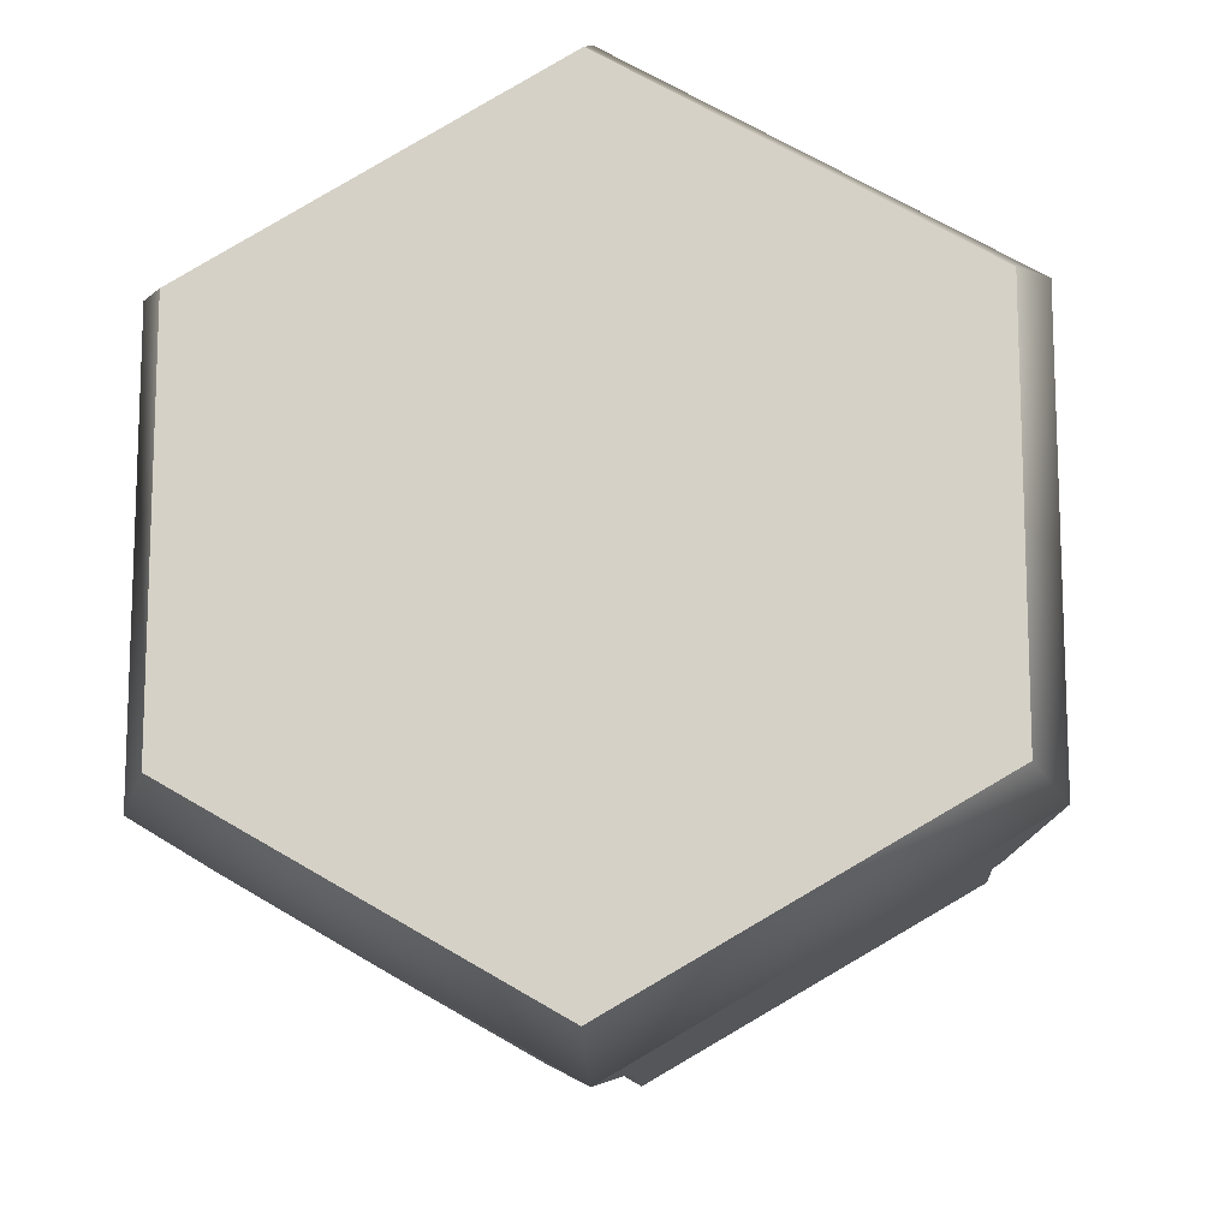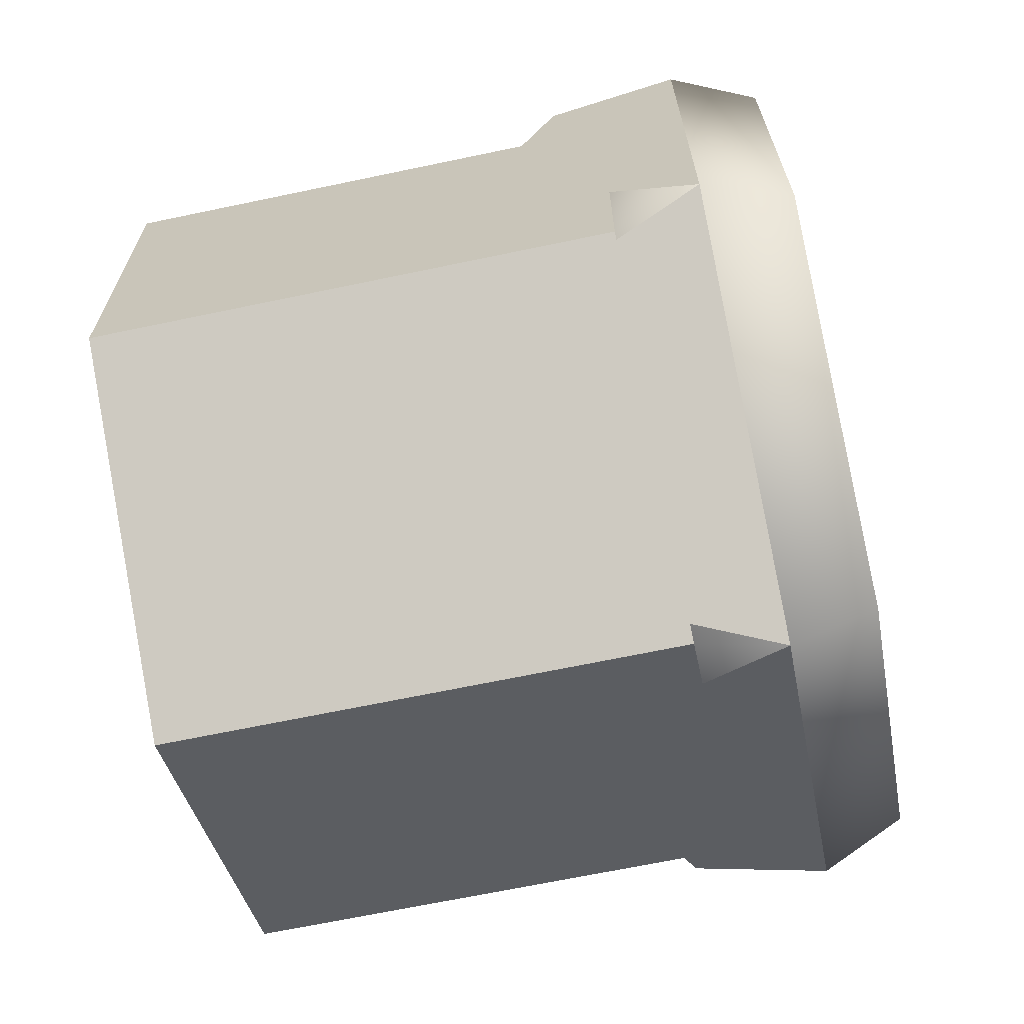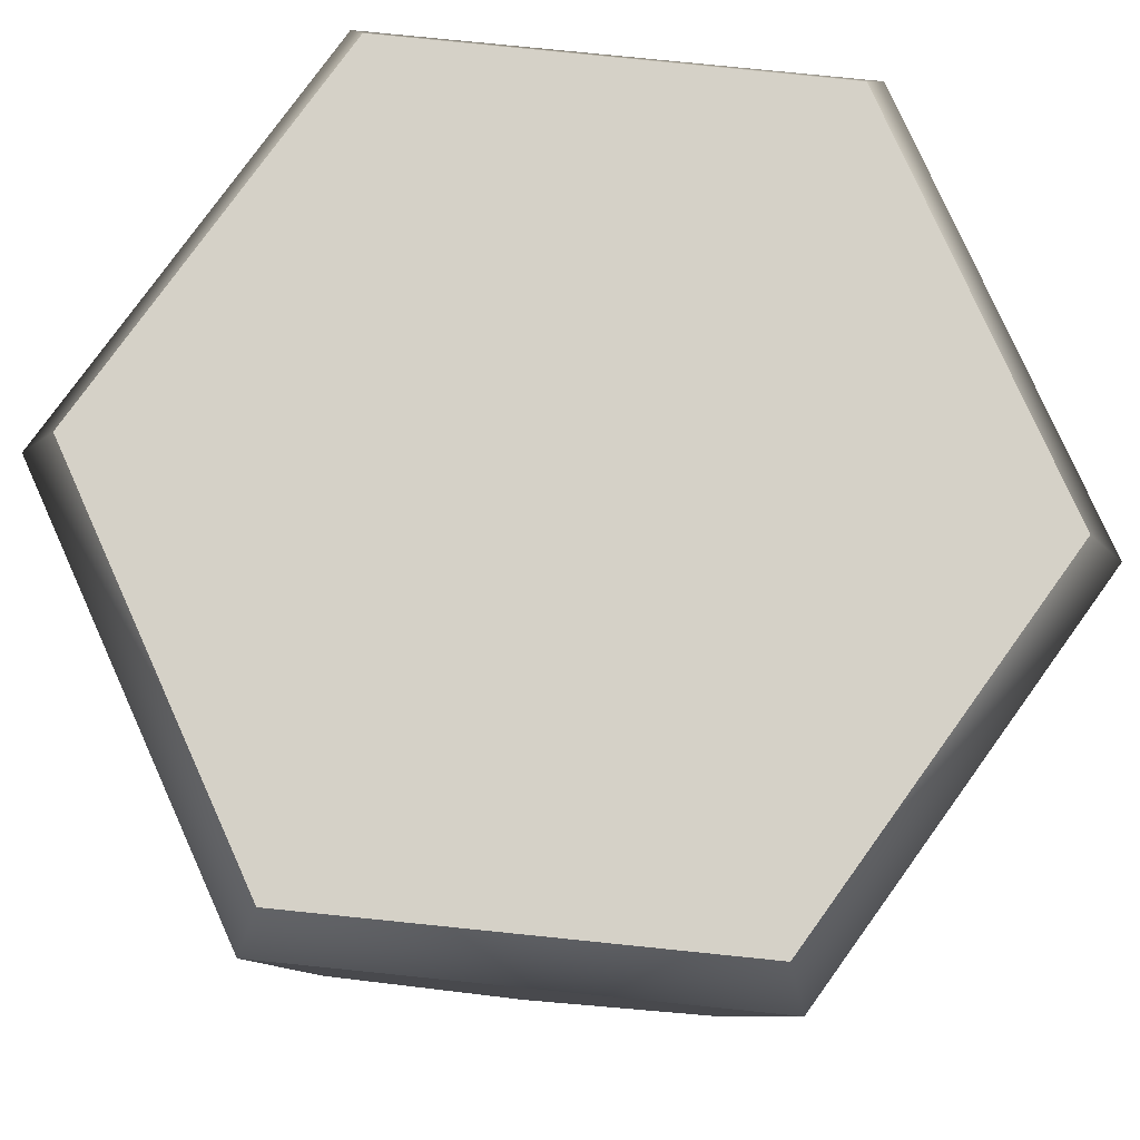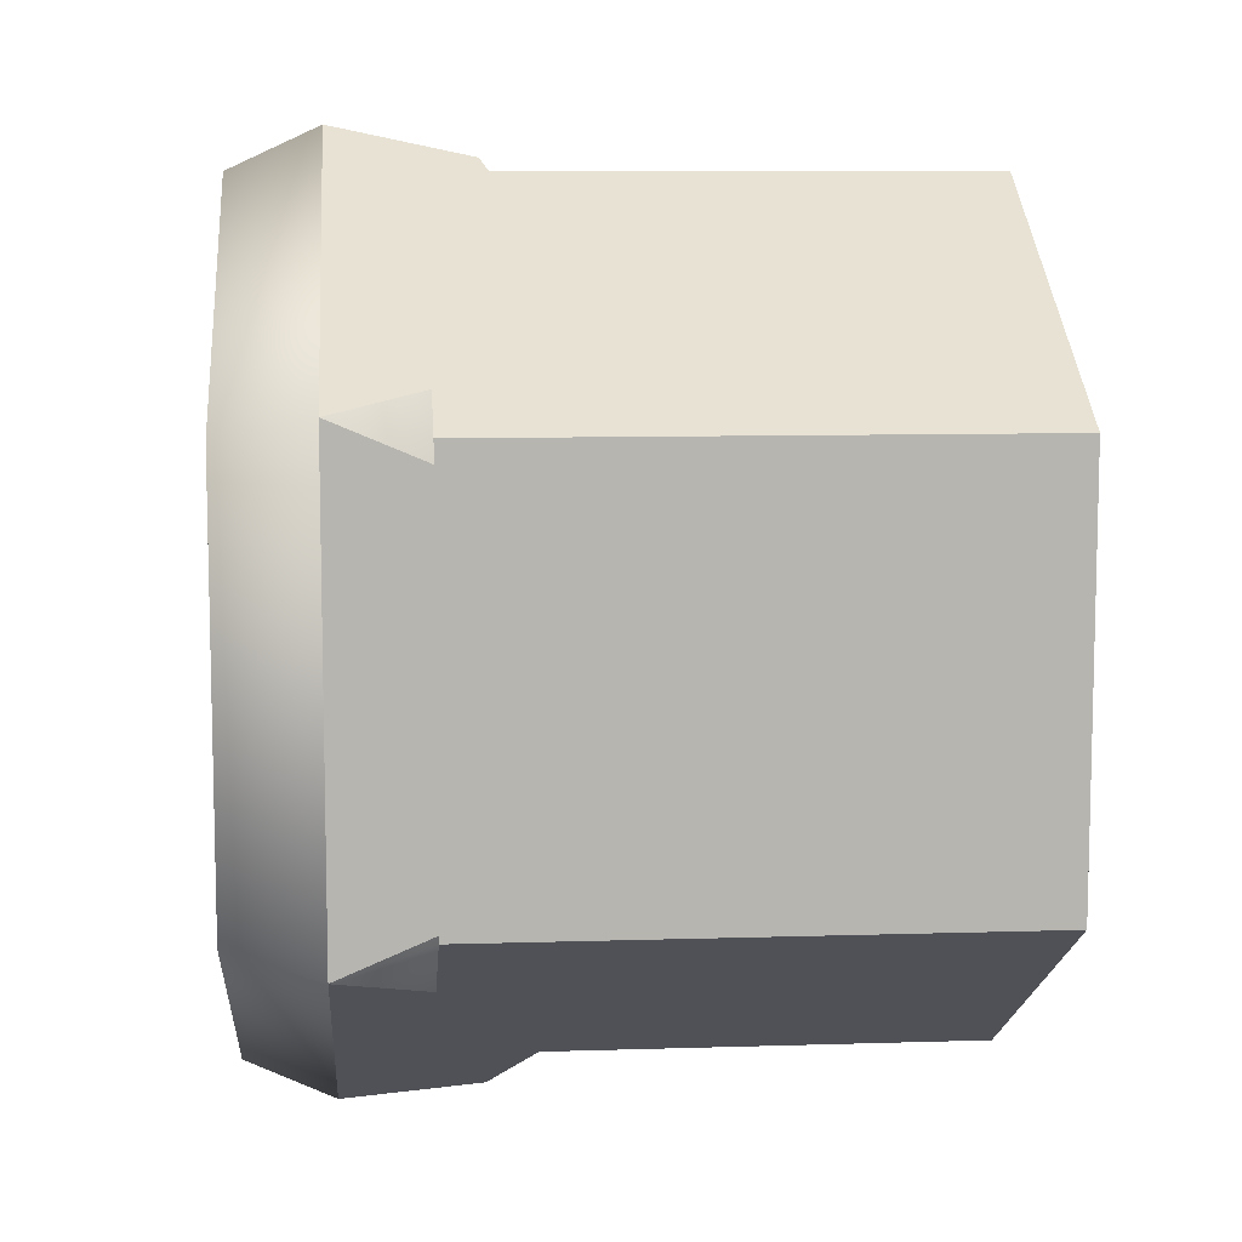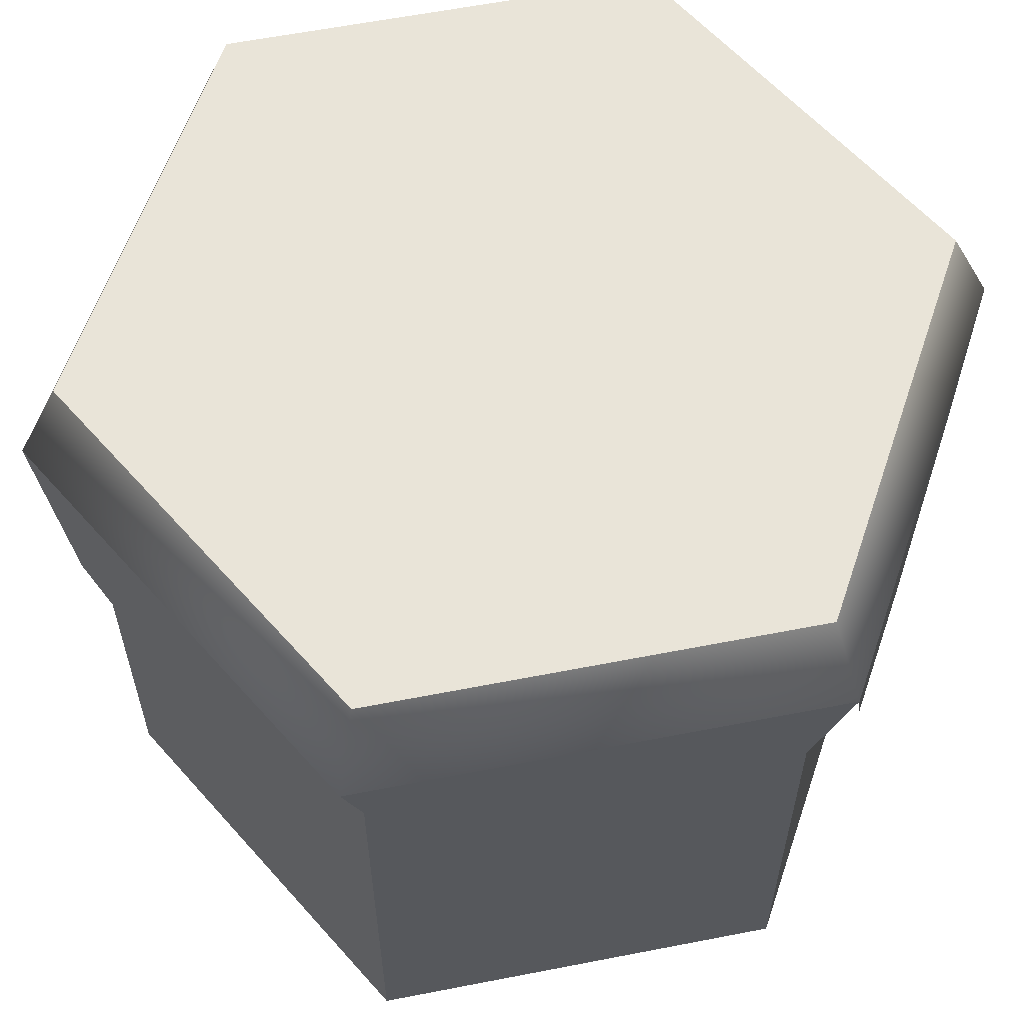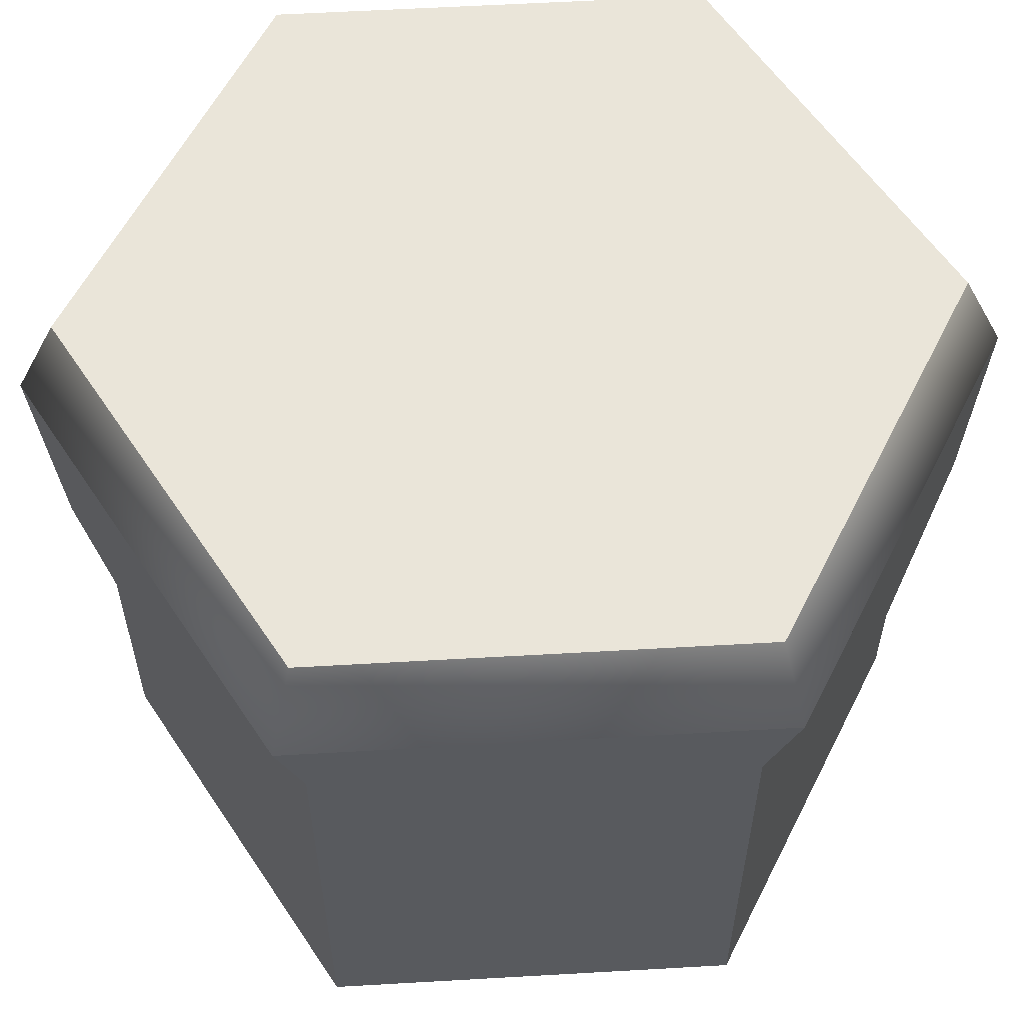
<metadata>
{"format":"obj","ext":"obj","renderer":"f3d","projection":"perspective","resolution":1024,"background":"white","views":[{"elev":-13.0,"azim":-175.7,"up":"+Z"},{"elev":-67.1,"azim":101.9,"up":"+Z"},{"elev":78.9,"azim":-24.2,"up":"+Y"},{"elev":9.2,"azim":-94.8,"up":"+Z"},{"elev":60.3,"azim":-161.3,"up":"+Y"},{"elev":58.6,"azim":26.6,"up":"+Y"}]}
</metadata>
<code>
g block-grass-overhang-hexagon
v 0.5 1 -0.2887 1 1 1
v 0.5 1 0.2887 1 1 1
v 5.198e-14 1 -0.5774 1 1 1
v 5.198e-14 1 0.5774 1 1 1
v -0.5 1 -0.2887 1 1 1
v -0.5 1 0.2887 1 1 1
v 0.55 0.875 -0.3175 1 1 1
v 0.55 0.875 0.3175 1 1 1
v 5.198e-14 0.875 0.6351 1 1 1
v -0.55 0.875 0.3175 1 1 1
v -0.55 0.875 -0.3175 1 1 1
v 5.198e-14 0.875 -0.6351 1 1 1
v -0.5 0.75 -0.2887 1 1 1
v -0.5 0.75 0.2887 1 1 1
v 5.198e-14 0.75 -0.5774 1 1 1
v 0.5 0.75 -0.2887 1 1 1
v 0.5 0.75 0.2887 1 1 1
v 5.198e-14 0.75 0.5774 1 1 1
v -0.55 0.875 -0.3175 1 1 1
v -0.55 0.875 0.3175 1 1 1
v -0.55 0.6824 -0.2359 1 1 1
v -0.55 0.6003 -6.005e-09 1 1 1
v -0.55 0.6824 0.2359 1 1 1
v 0.275 0.6003 -0.4763 1 1 1
v 0.4793 0.6824 -0.3584 1 1 1
v 0.07071 0.6824 -0.5943 1 1 1
v 0.55 0.875 -0.3175 1 1 1
v 2.367e-07 0.875 -0.6351 1 1 1
v -0.275 0.6003 0.4763 1 1 1
v -0.4793 0.6824 0.3584 1 1 1
v -0.07071 0.6824 0.5943 1 1 1
v 6.395e-14 0.875 0.6351 1 1 1
v -0.275 0.6003 -0.4763 1 1 1
v -0.07071 0.6824 -0.5943 1 1 1
v -0.4793 0.6824 -0.3584 1 1 1
v 0.55 0.6824 -0.2359 1 1 1
v 0.55 0.875 0.3175 1 1 1
v 0.55 0.6003 1.75e-07 1 1 1
v 0.55 0.6824 0.2359 1 1 1
v 0.275 0.6003 0.4763 1 1 1
v 0.07071 0.6824 0.5943 1 1 1
v 0.4793 0.6824 0.3584 1 1 1
v 4.909e-14 0 0.5774 1 1 1
v -0.5 0 0.2887 1 1 1
v 4.909e-14 0.75 0.5774 1 1 1
v 0.5 0 0.2887 1 1 1
v 0.5 0 -0.2887 1 1 1
v 4.909e-14 0 -0.5774 1 1 1
v -0.5 0 -0.2887 1 1 1
v 4.909e-14 0.75 -0.5774 1 1 1
f 3 2 1
f 2 3 4
f 4 3 5
f 4 5 6
f 1 8 7
f 8 1 2
f 4 10 9
f 10 4 6
f 5 12 11
f 12 5 3
f 13 10 11
f 10 13 14
f 10 5 11
f 5 10 6
f 11 15 13
f 15 11 12
f 3 7 12
f 7 3 1
f 8 16 7
f 16 8 17
f 9 14 18
f 14 9 10
f 12 16 15
f 16 12 7
f 2 9 8
f 9 2 4
f 8 18 17
f 18 8 9
f 21 20 19
f 20 21 22
f 20 22 23
f 26 25 24
f 25 26 27
f 27 26 28
f 31 30 29
f 30 31 20
f 20 31 32
f 35 34 33
f 34 35 28
f 28 35 19
f 37 36 27
f 36 37 38
f 38 37 39
f 42 41 40
f 41 42 32
f 32 42 37
f 45 44 43
f 44 45 14
f 43 47 46
f 47 43 48
f 48 43 44
f 48 44 49
f 17 43 46
f 43 17 45
f 13 48 49
f 48 13 50
f 50 47 48
f 47 50 16
f 44 13 49
f 13 44 14
f 17 47 16
f 47 17 46
g block-grass-overhang-hexagon
f 3 2 1
f 2 3 4
f 4 3 5
f 4 5 6
f 1 8 7
f 8 1 2
f 4 10 9
f 10 4 6
f 5 12 11
f 12 5 3
f 13 10 11
f 10 13 14
f 10 5 11
f 5 10 6
f 11 15 13
f 15 11 12
f 3 7 12
f 7 3 1
f 8 16 7
f 16 8 17
f 9 14 18
f 14 9 10
f 12 16 15
f 16 12 7
f 2 9 8
f 9 2 4
f 8 18 17
f 18 8 9
f 21 20 19
f 20 21 22
f 20 22 23
f 26 25 24
f 25 26 27
f 27 26 28
f 31 30 29
f 30 31 20
f 20 31 32
f 35 34 33
f 34 35 28
f 28 35 19
f 37 36 27
f 36 37 38
f 38 37 39
f 42 41 40
f 41 42 32
f 32 42 37
f 45 44 43
f 44 45 14
f 43 47 46
f 47 43 48
f 48 43 44
f 48 44 49
f 17 43 46
f 43 17 45
f 13 48 49
f 48 13 50
f 50 47 48
f 47 50 16
f 44 13 49
f 13 44 14
f 17 47 16
f 47 17 46

</code>
